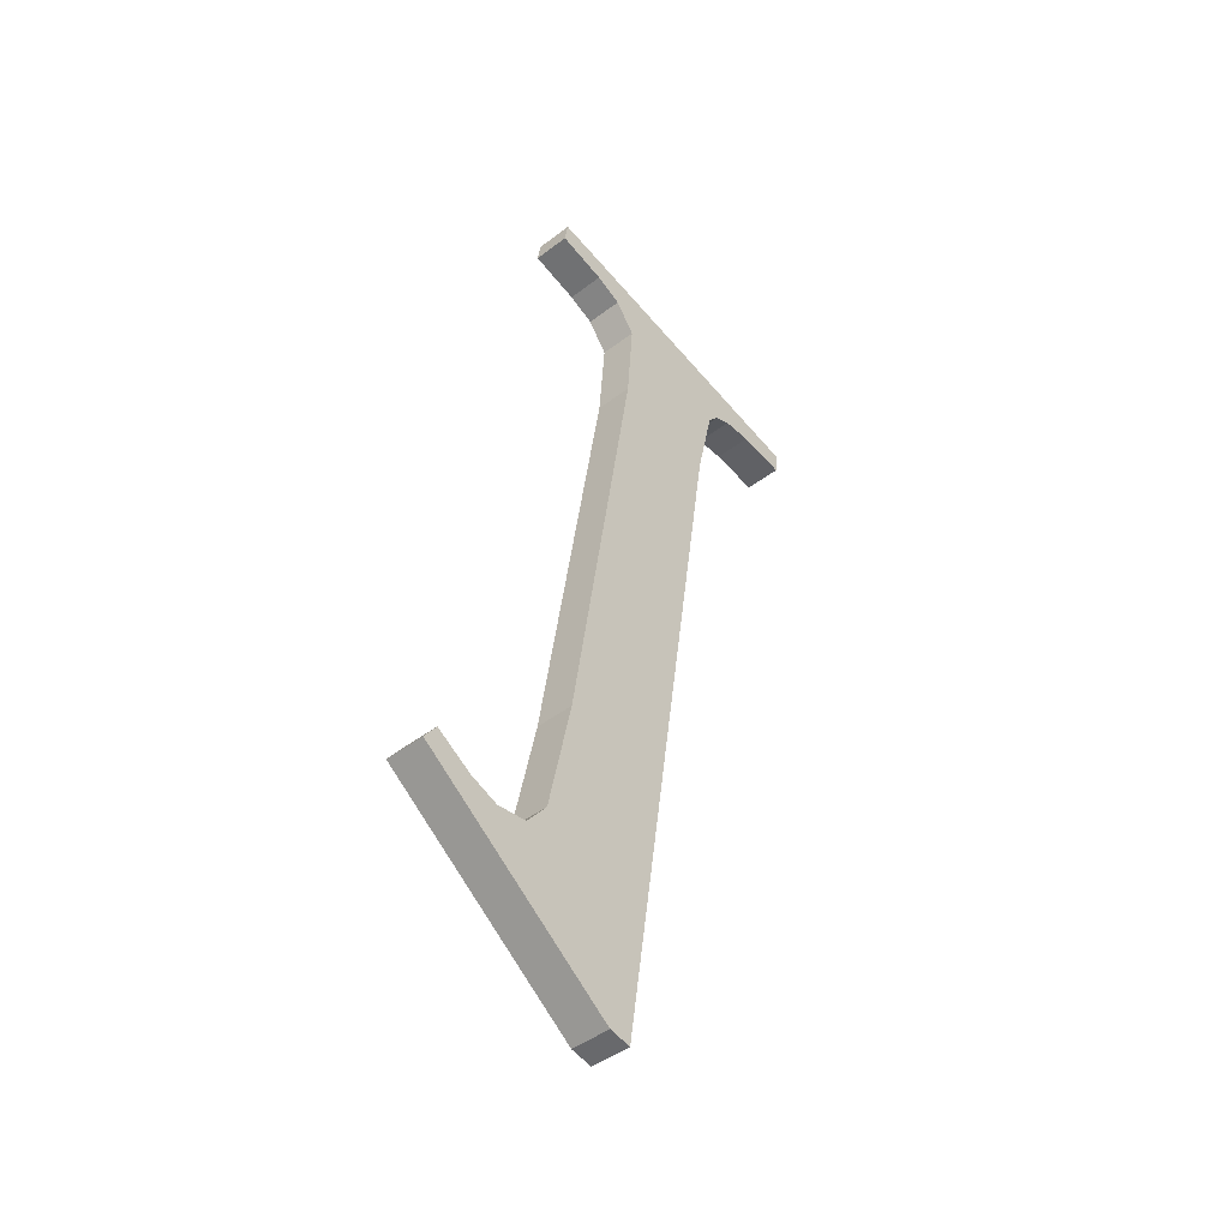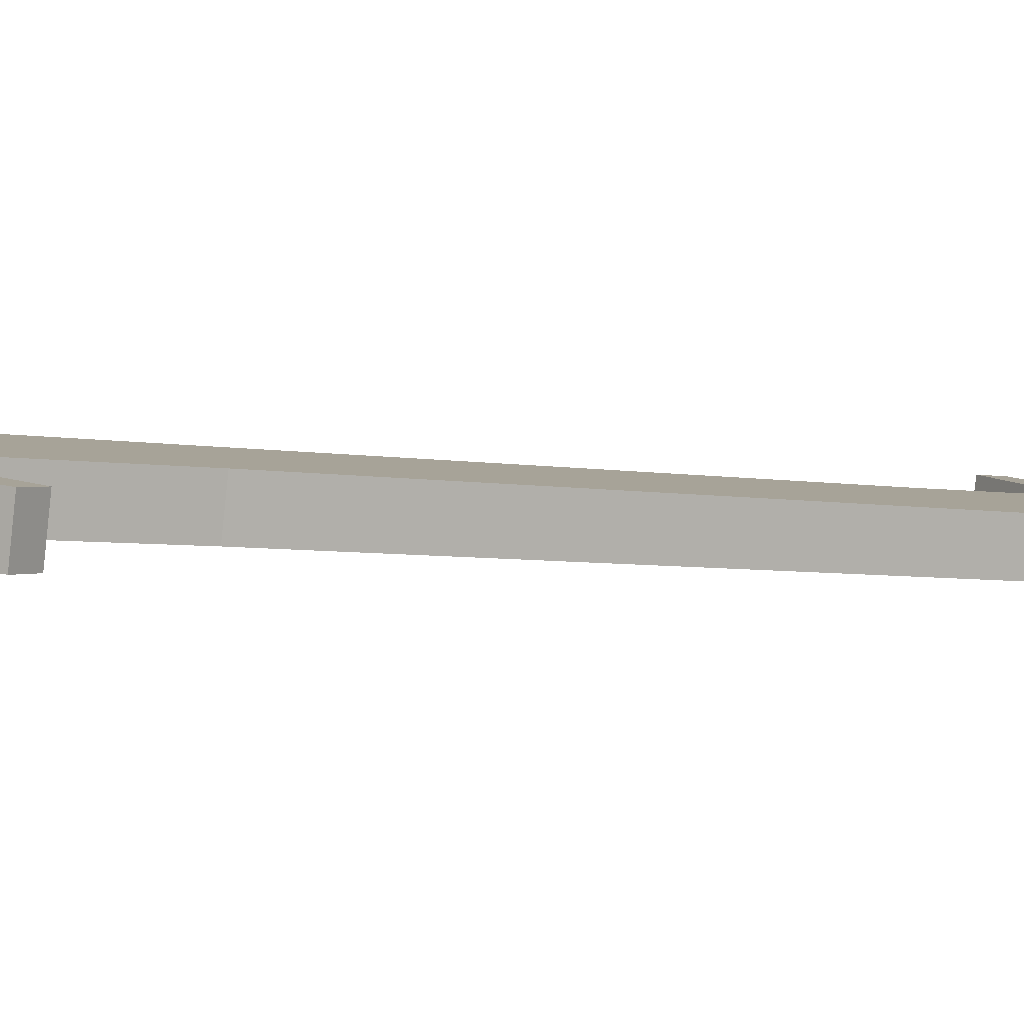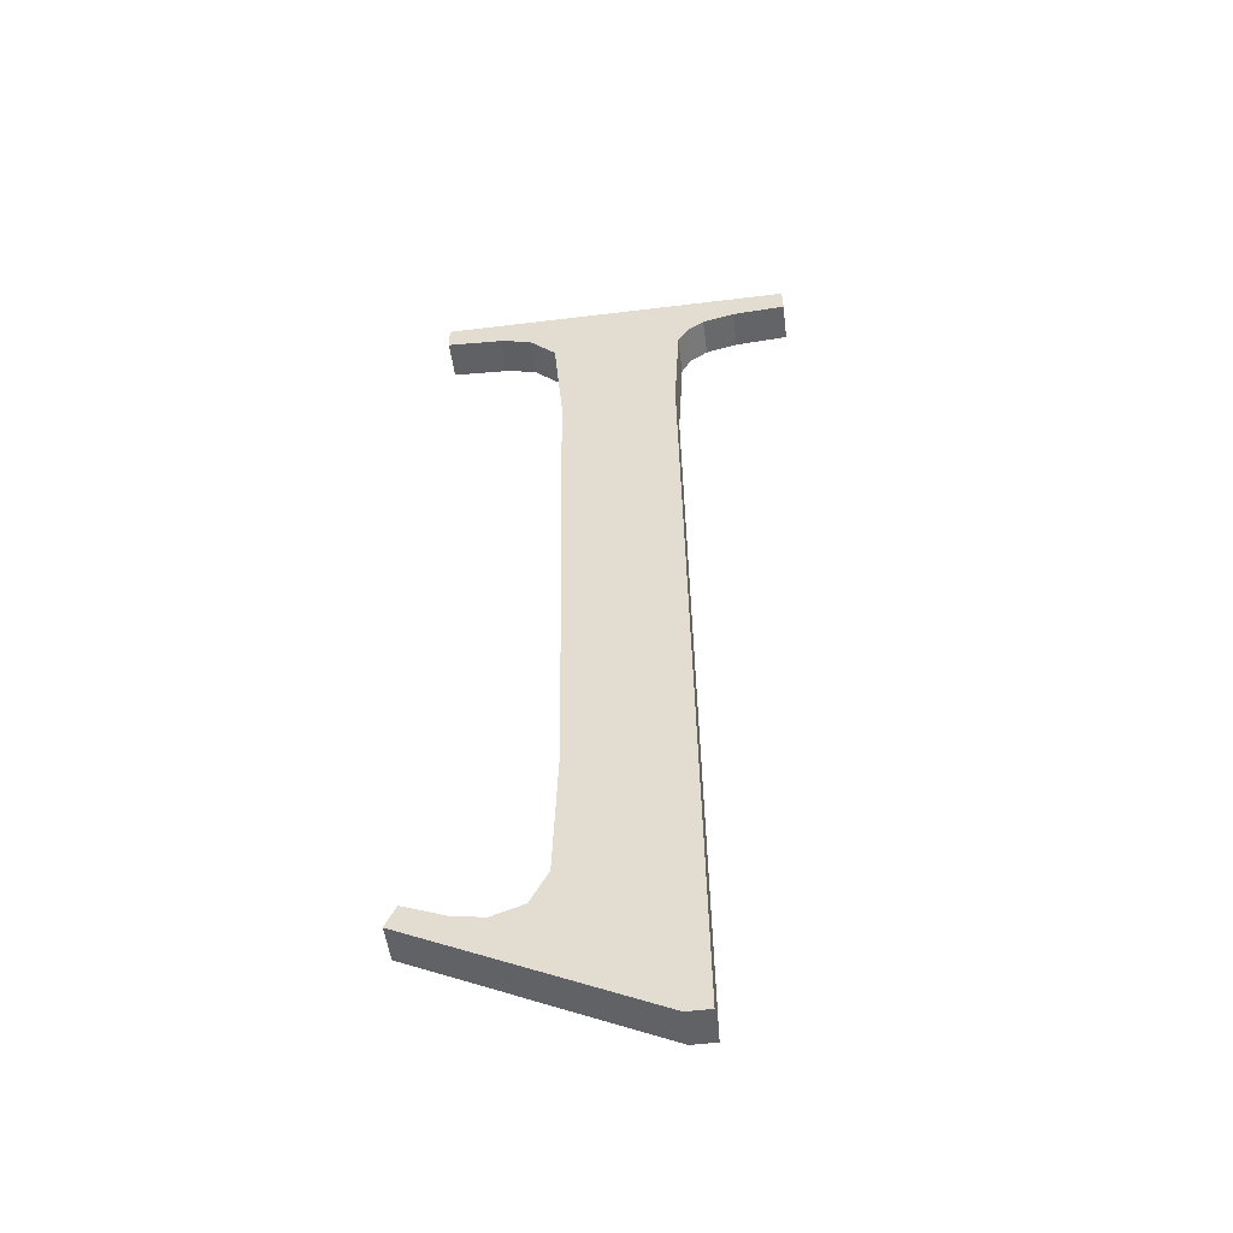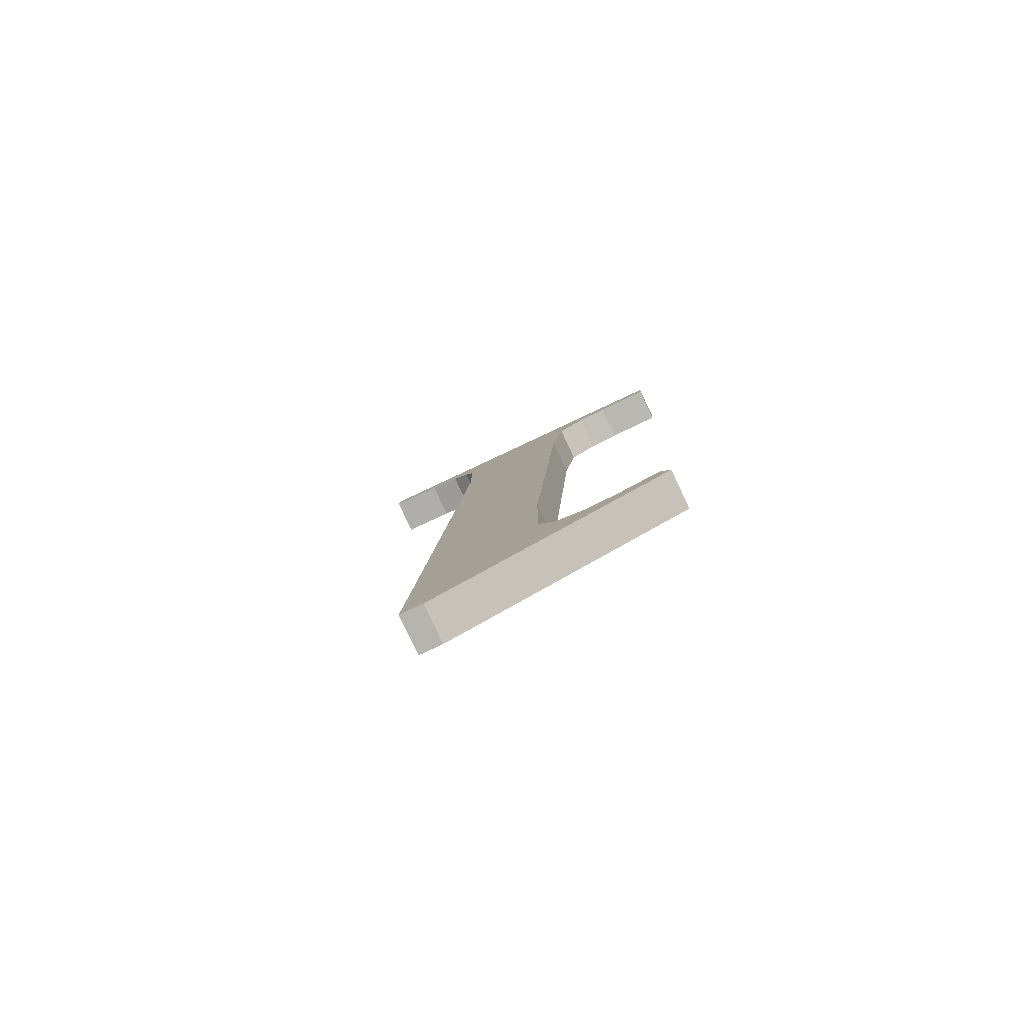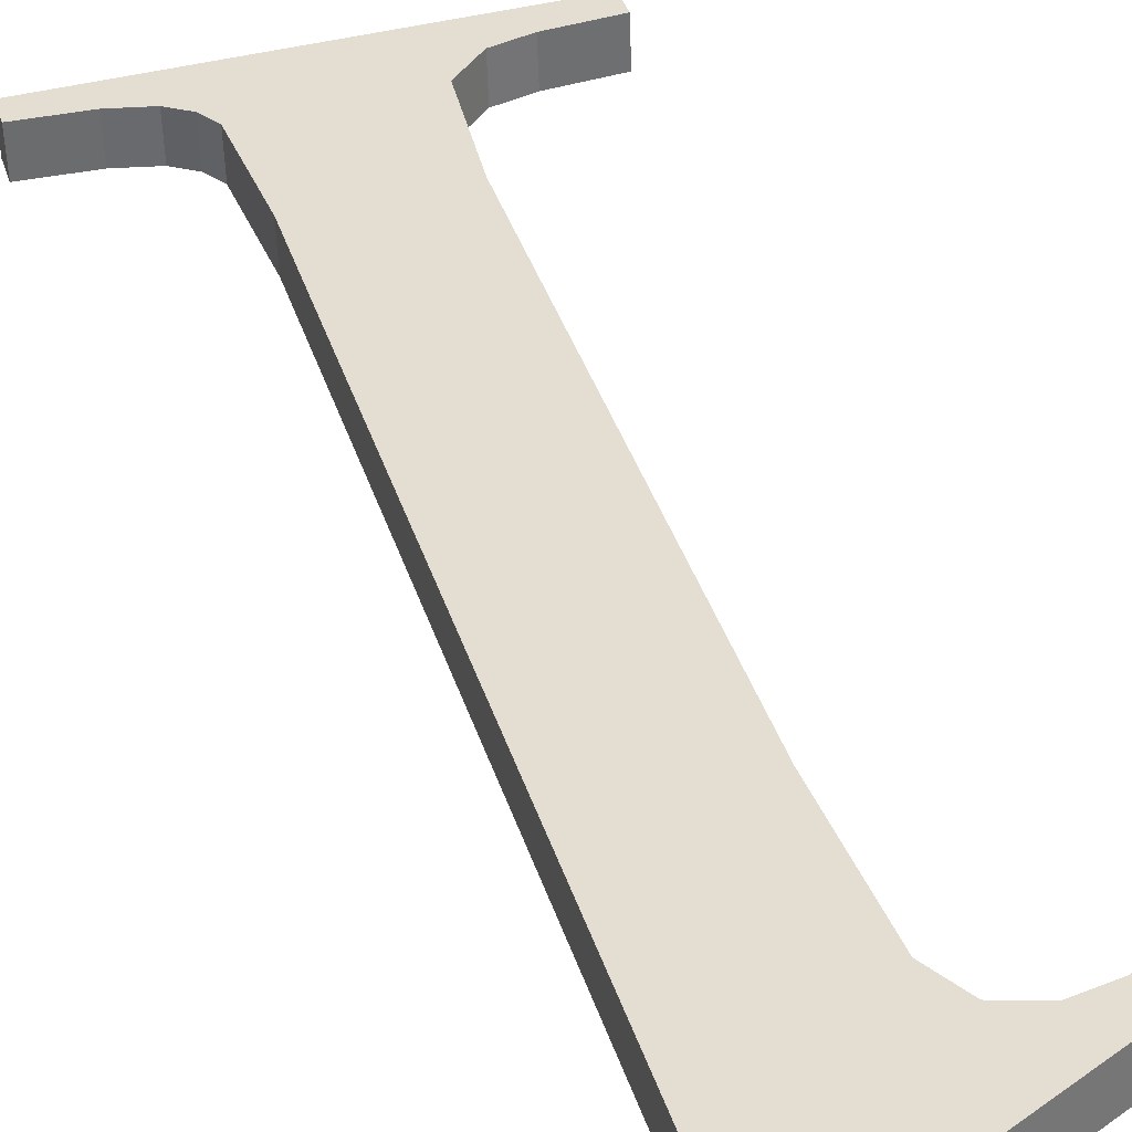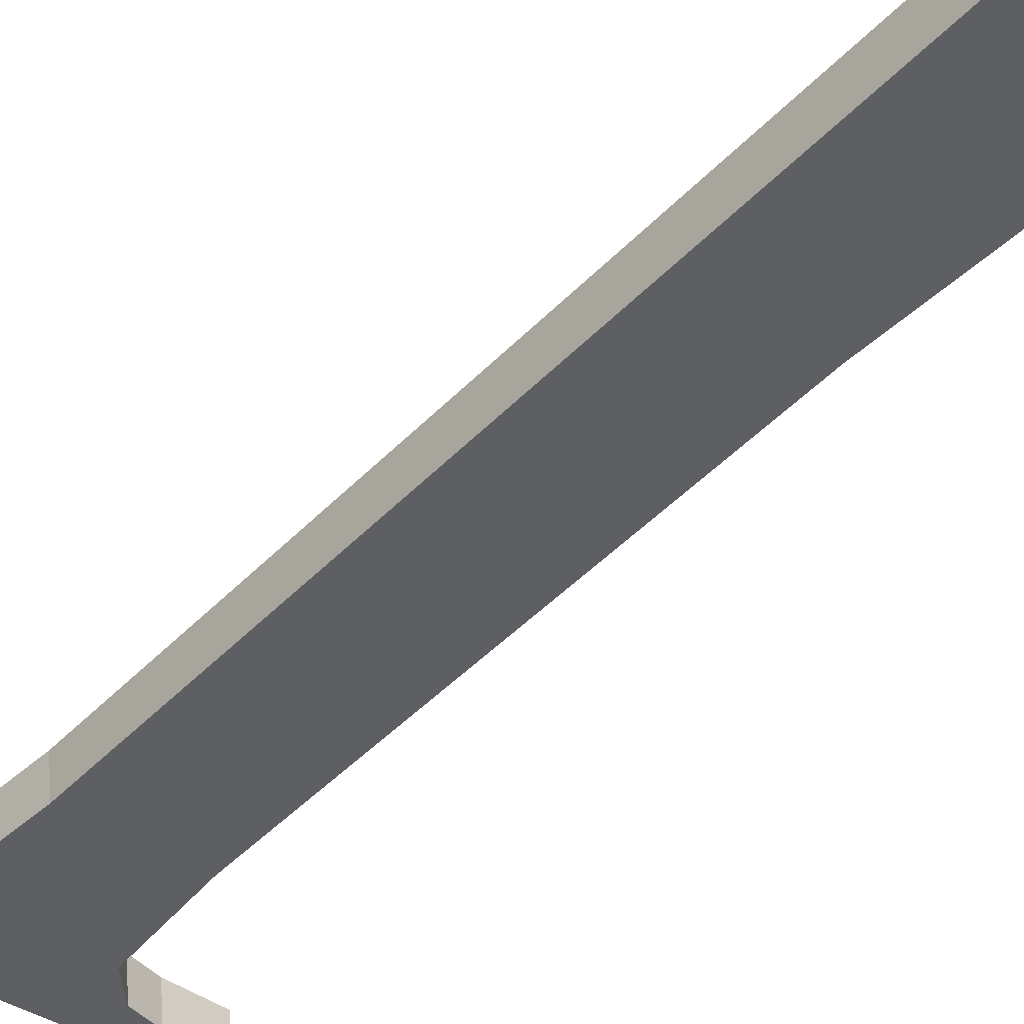
<metadata>
{"format":"obj","ext":"obj","renderer":"f3d","projection":"perspective","resolution":1024,"background":"white","views":[{"elev":-58.1,"azim":-49.9,"up":"+Z"},{"elev":8.8,"azim":-121.7,"up":"+Y"},{"elev":-57.5,"azim":7.2,"up":"+Z"},{"elev":-74.6,"azim":-154.4,"up":"+Z"},{"elev":44.0,"azim":163.8,"up":"+Y"},{"elev":-36.9,"azim":138.9,"up":"+Y"}]}
</metadata>
<code>
o #ID985
v -0.6615 0.04633 -0.1738
v -0.6647 0.04609 -0.1718
v -0.6649 0.04612 -0.1721
v -0.6641 0.04612 -0.172
v -0.6636 0.04612 -0.1721
v -0.6632 0.04611 -0.172
v -0.6629 0.04605 -0.1715
v -0.6628 0.0458 -0.1695
v -0.6628 0.04486 -0.1621
v -0.6638 0.04461 -0.16
v -0.6646 0.04456 -0.1596
v -0.6646 0.04461 -0.16
v -0.6594 0.04456 -0.1596
v -0.6633 0.04463 -0.1602
v -0.6629 0.04468 -0.1606
v -0.6606 0.04463 -0.1602
v -0.6609 0.04465 -0.1604
v -0.661 0.04468 -0.1606
v -0.6611 0.04486 -0.1621
v -0.6611 0.04633 -0.1738
v -0.6602 0.04461 -0.16
v -0.6594 0.04461 -0.16
v -0.6649 0.04668 -0.172
v -0.6615 0.04633 -0.1738
v -0.6649 0.04612 -0.1721
v -0.6615 0.04689 -0.1737
v -0.6615 0.04689 -0.1737
v -0.6611 0.04633 -0.1738
v -0.6615 0.04633 -0.1738
v -0.6611 0.04689 -0.1737
v -0.6611 0.04633 -0.1738
v -0.6611 0.04542 -0.162
v -0.6611 0.04486 -0.1621
v -0.6611 0.04689 -0.1737
v -0.6611 0.04486 -0.1621
v -0.661 0.04524 -0.1605
v -0.661 0.04468 -0.1606
v -0.6611 0.04542 -0.162
v -0.661 0.04468 -0.1606
v -0.6609 0.04521 -0.1603
v -0.6609 0.04465 -0.1604
v -0.661 0.04524 -0.1605
v -0.6609 0.04521 -0.1603
v -0.6606 0.04463 -0.1602
v -0.6609 0.04465 -0.1604
v -0.6606 0.04519 -0.1601
v -0.6606 0.04519 -0.1601
v -0.6602 0.04461 -0.16
v -0.6606 0.04463 -0.1602
v -0.6602 0.04517 -0.16
v -0.6602 0.04517 -0.16
v -0.6594 0.04461 -0.16
v -0.6602 0.04461 -0.16
v -0.6594 0.04516 -0.1599
v -0.6594 0.04461 -0.16
v -0.6594 0.04512 -0.1595
v -0.6594 0.04456 -0.1596
v -0.6594 0.04516 -0.1599
v -0.6594 0.04512 -0.1595
v -0.6646 0.04456 -0.1596
v -0.6594 0.04456 -0.1596
v -0.6646 0.04512 -0.1595
v -0.6646 0.04516 -0.1599
v -0.6646 0.04456 -0.1596
v -0.6646 0.04512 -0.1595
v -0.6646 0.04461 -0.16
v -0.6646 0.04516 -0.1599
v -0.6638 0.04461 -0.16
v -0.6646 0.04461 -0.16
v -0.6638 0.04517 -0.16
v -0.6638 0.04517 -0.16
v -0.6633 0.04463 -0.1602
v -0.6638 0.04461 -0.16
v -0.6633 0.04519 -0.1601
v -0.6629 0.04523 -0.1605
v -0.6633 0.04463 -0.1602
v -0.6633 0.04519 -0.1601
v -0.6629 0.04468 -0.1606
v -0.6628 0.04542 -0.162
v -0.6629 0.04468 -0.1606
v -0.6629 0.04523 -0.1605
v -0.6628 0.04486 -0.1621
v -0.6628 0.04636 -0.1695
v -0.6628 0.04486 -0.1621
v -0.6628 0.04542 -0.162
v -0.6628 0.0458 -0.1695
v -0.6629 0.0466 -0.1714
v -0.6628 0.0458 -0.1695
v -0.6628 0.04636 -0.1695
v -0.6629 0.04605 -0.1715
v -0.6632 0.04666 -0.1719
v -0.6629 0.04605 -0.1715
v -0.6629 0.0466 -0.1714
v -0.6632 0.04611 -0.172
v -0.6632 0.04666 -0.1719
v -0.6636 0.04612 -0.1721
v -0.6632 0.04611 -0.172
v -0.6636 0.04668 -0.172
v -0.6636 0.04668 -0.172
v -0.6641 0.04612 -0.172
v -0.6636 0.04612 -0.1721
v -0.6641 0.04667 -0.172
v -0.6641 0.04667 -0.172
v -0.6647 0.04609 -0.1718
v -0.6641 0.04612 -0.172
v -0.6647 0.04664 -0.1717
v -0.6649 0.04668 -0.172
v -0.6647 0.04609 -0.1718
v -0.6647 0.04664 -0.1717
v -0.6649 0.04612 -0.1721
v -0.6647 0.04664 -0.1717
v -0.6615 0.04689 -0.1737
v -0.6649 0.04668 -0.172
v -0.6641 0.04667 -0.172
v -0.6636 0.04668 -0.172
v -0.6632 0.04666 -0.1719
v -0.6629 0.0466 -0.1714
v -0.6628 0.04636 -0.1695
v -0.6594 0.04512 -0.1595
v -0.6646 0.04516 -0.1599
v -0.6646 0.04512 -0.1595
v -0.6638 0.04517 -0.16
v -0.6633 0.04519 -0.1601
v -0.6629 0.04523 -0.1605
v -0.6606 0.04519 -0.1601
v -0.6609 0.04521 -0.1603
v -0.6628 0.04542 -0.162
v -0.661 0.04524 -0.1605
v -0.6611 0.04542 -0.162
v -0.6602 0.04517 -0.16
v -0.6594 0.04516 -0.1599
v -0.6611 0.04689 -0.1737
f 1 2 3
f 3 2 1
f 2 1 4
f 4 1 2
f 4 1 5
f 5 1 4
f 5 1 6
f 6 1 5
f 6 1 7
f 7 1 6
f 7 1 8
f 8 1 7
f 8 1 9
f 9 1 8
f 10 11 12
f 12 11 10
f 11 10 13
f 13 10 11
f 13 10 14
f 14 10 13
f 13 14 15
f 15 14 13
f 13 15 16
f 16 15 13
f 16 15 17
f 17 15 16
f 17 15 9
f 9 15 17
f 17 9 18
f 18 9 17
f 18 9 19
f 19 9 18
f 19 9 1
f 1 9 19
f 19 1 20
f 20 1 19
f 13 16 21
f 21 16 13
f 13 21 22
f 22 21 13
f 23 24 25
f 25 24 23
f 24 23 26
f 26 23 24
f 27 28 29
f 29 28 27
f 28 27 30
f 30 27 28
f 31 32 33
f 33 32 31
f 32 31 34
f 34 31 32
f 35 36 37
f 37 36 35
f 36 35 38
f 38 35 36
f 39 40 41
f 41 40 39
f 40 39 42
f 42 39 40
f 43 44 45
f 45 44 43
f 44 43 46
f 46 43 44
f 47 48 49
f 49 48 47
f 48 47 50
f 50 47 48
f 51 52 53
f 53 52 51
f 52 51 54
f 54 51 52
f 55 56 57
f 57 56 55
f 56 55 58
f 58 55 56
f 59 60 61
f 61 60 59
f 60 59 62
f 62 59 60
f 63 64 65
f 65 64 63
f 64 63 66
f 66 63 64
f 67 68 69
f 69 68 67
f 68 67 70
f 70 67 68
f 71 72 73
f 73 72 71
f 72 71 74
f 74 71 72
f 75 76 77
f 77 76 75
f 76 75 78
f 78 75 76
f 79 80 81
f 81 80 79
f 80 79 82
f 82 79 80
f 83 84 85
f 85 84 83
f 84 83 86
f 86 83 84
f 87 88 89
f 89 88 87
f 88 87 90
f 90 87 88
f 91 92 93
f 93 92 91
f 92 91 94
f 94 91 92
f 95 96 97
f 97 96 95
f 96 95 98
f 98 95 96
f 99 100 101
f 101 100 99
f 100 99 102
f 102 99 100
f 103 104 105
f 105 104 103
f 104 103 106
f 106 103 104
f 107 108 109
f 109 108 107
f 108 107 110
f 110 107 108
f 111 112 113
f 113 112 111
f 112 111 114
f 114 111 112
f 112 114 115
f 115 114 112
f 112 115 116
f 116 115 112
f 112 116 117
f 117 116 112
f 112 117 118
f 118 117 112
f 119 120 121
f 121 120 119
f 120 119 122
f 122 119 120
f 122 119 123
f 123 119 122
f 123 119 124
f 124 119 123
f 124 119 125
f 125 119 124
f 124 125 126
f 126 125 124
f 124 126 127
f 127 126 124
f 127 126 128
f 128 126 127
f 127 128 118
f 118 128 127
f 118 128 129
f 129 128 118
f 118 129 112
f 112 129 118
f 125 119 130
f 130 119 125
f 130 119 131
f 131 119 130
f 132 112 129
f 129 112 132

</code>
